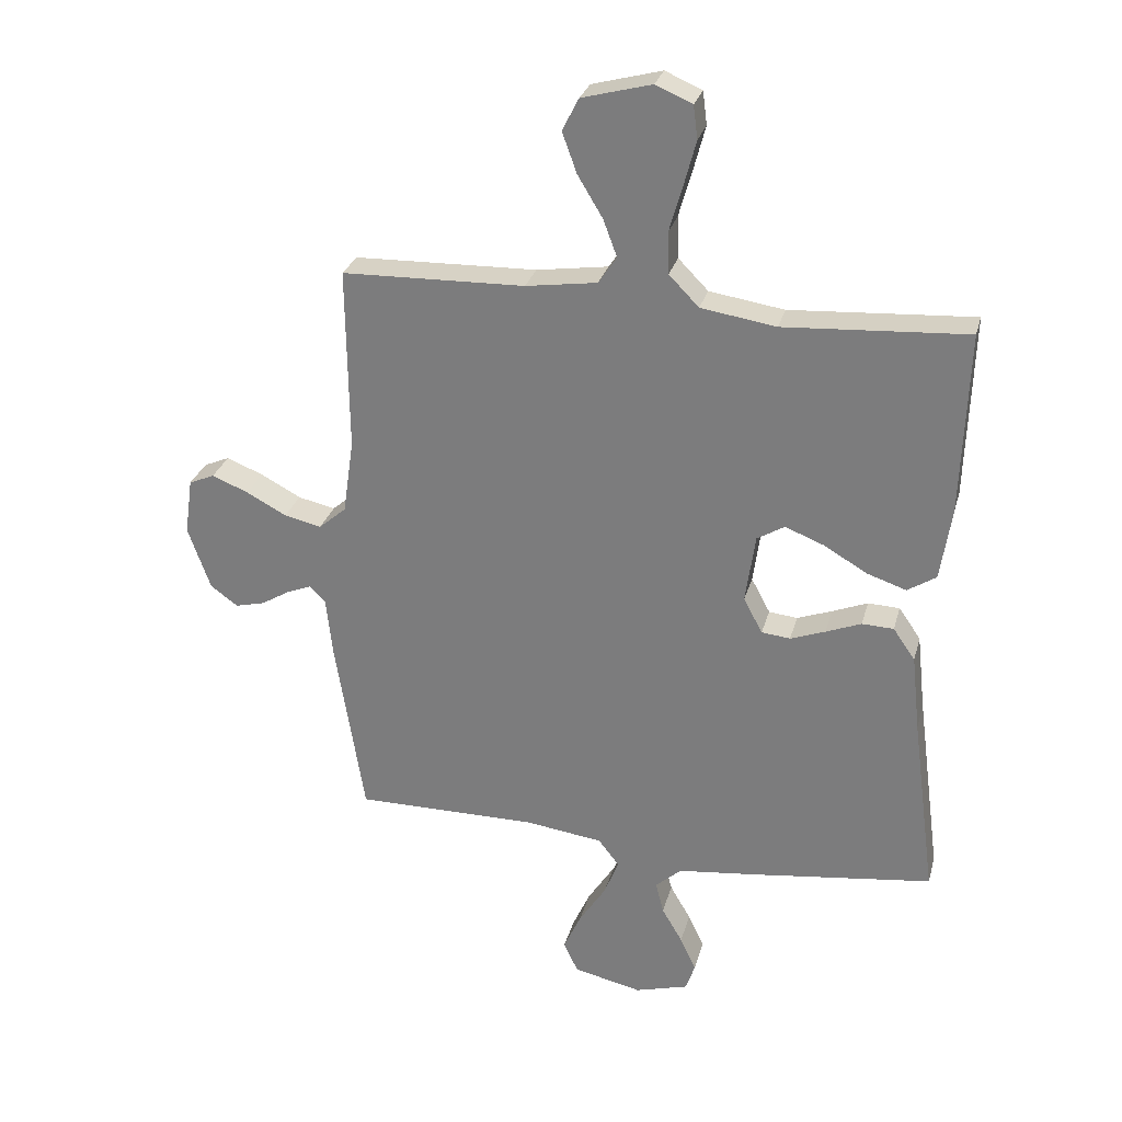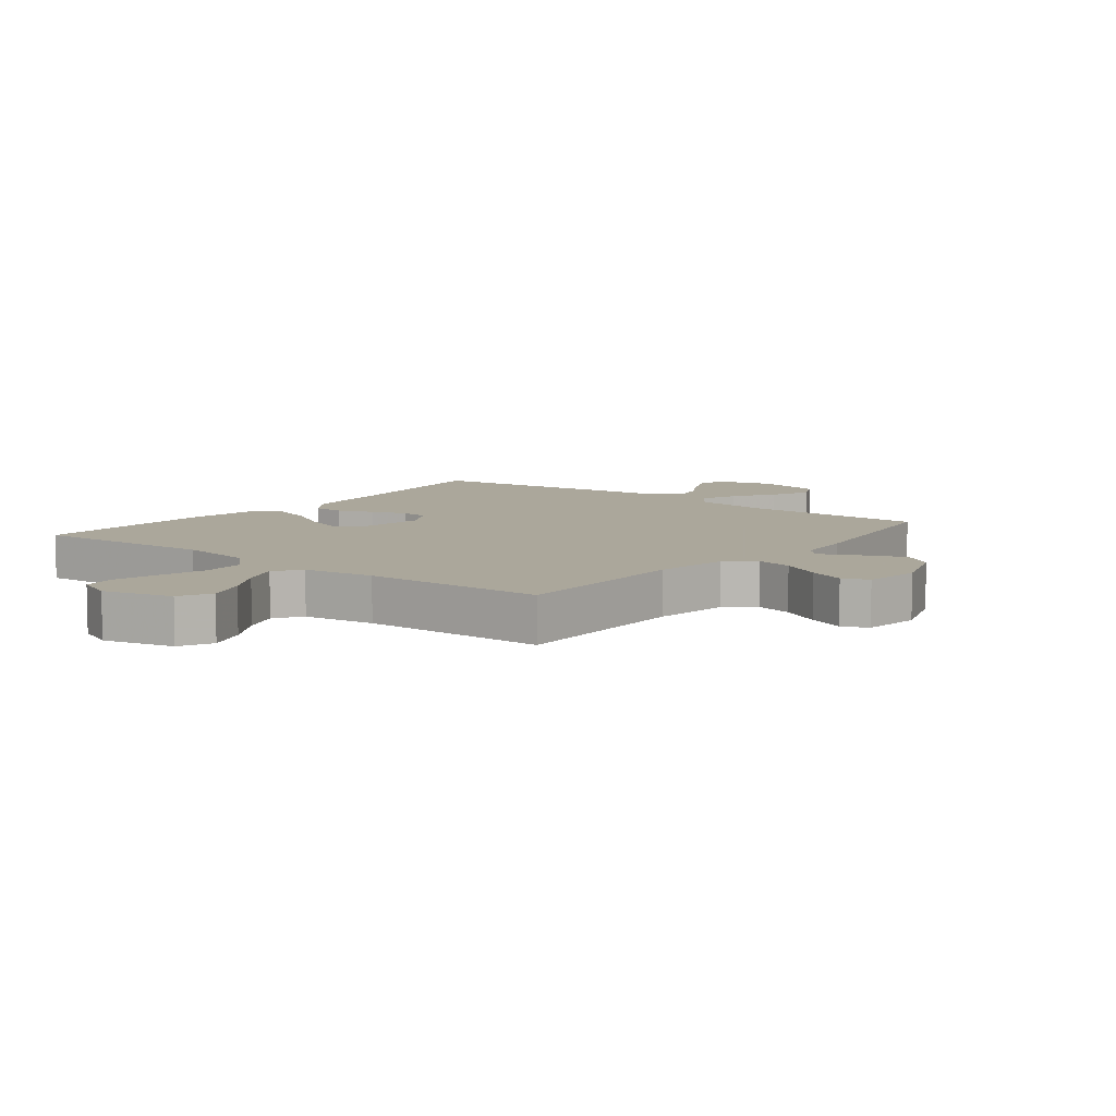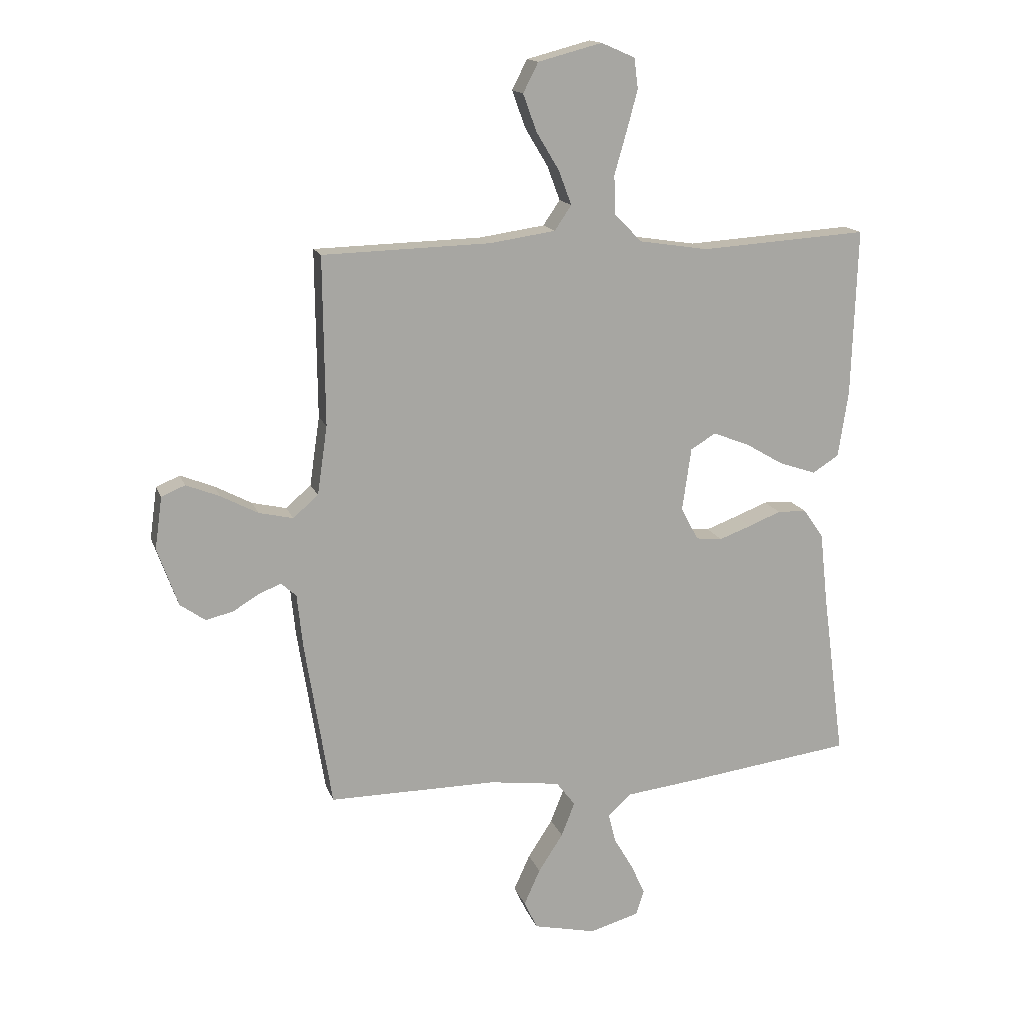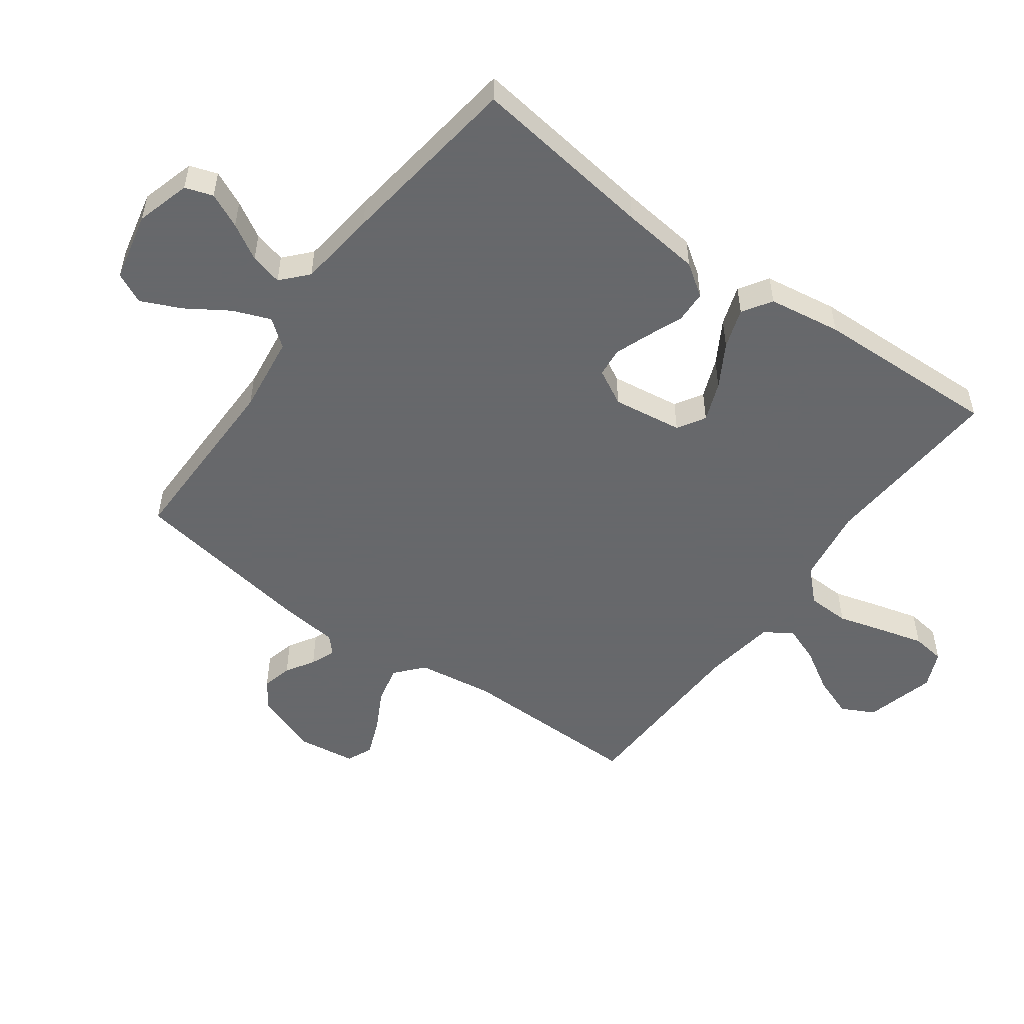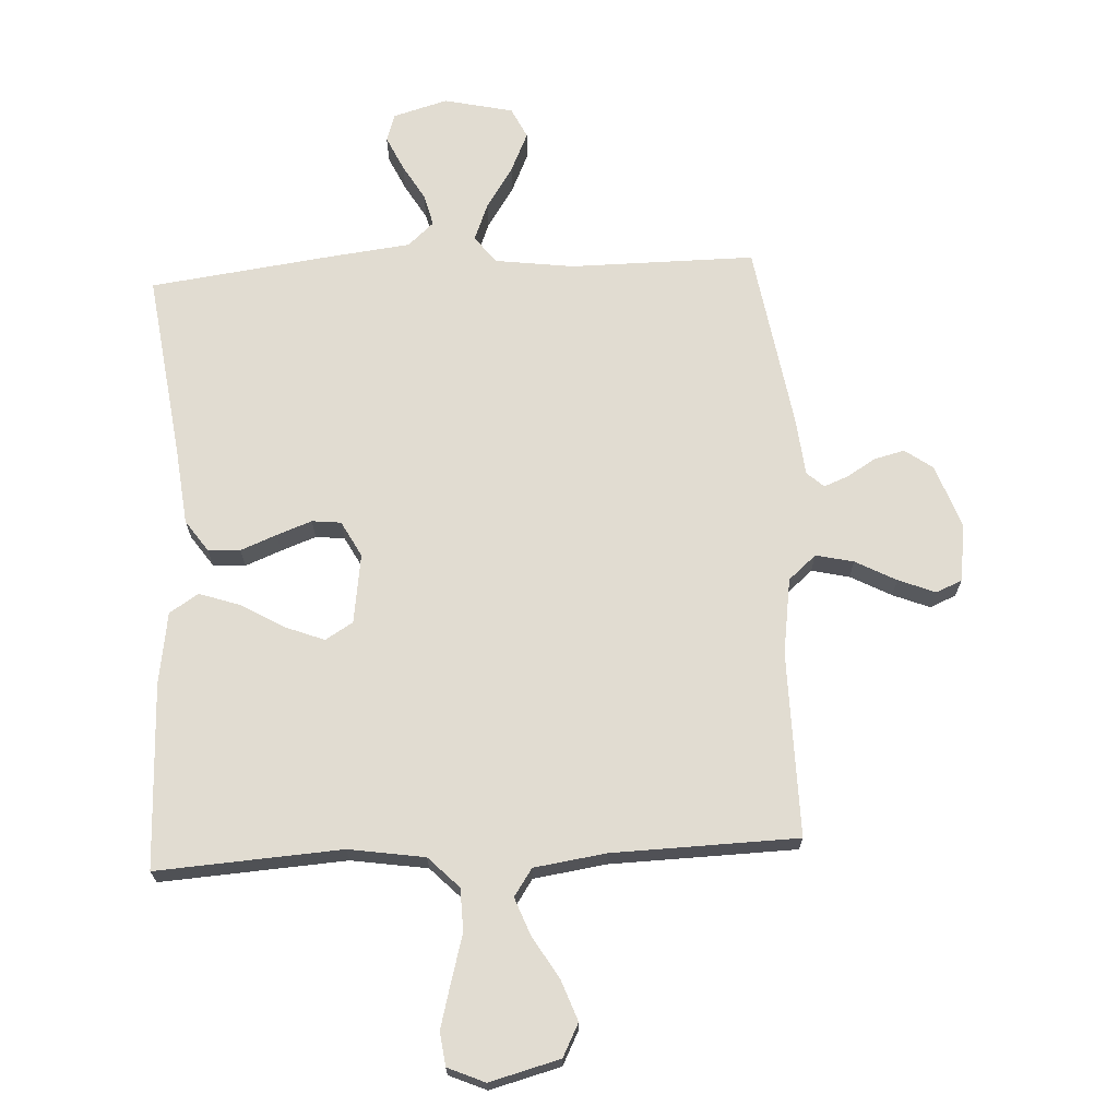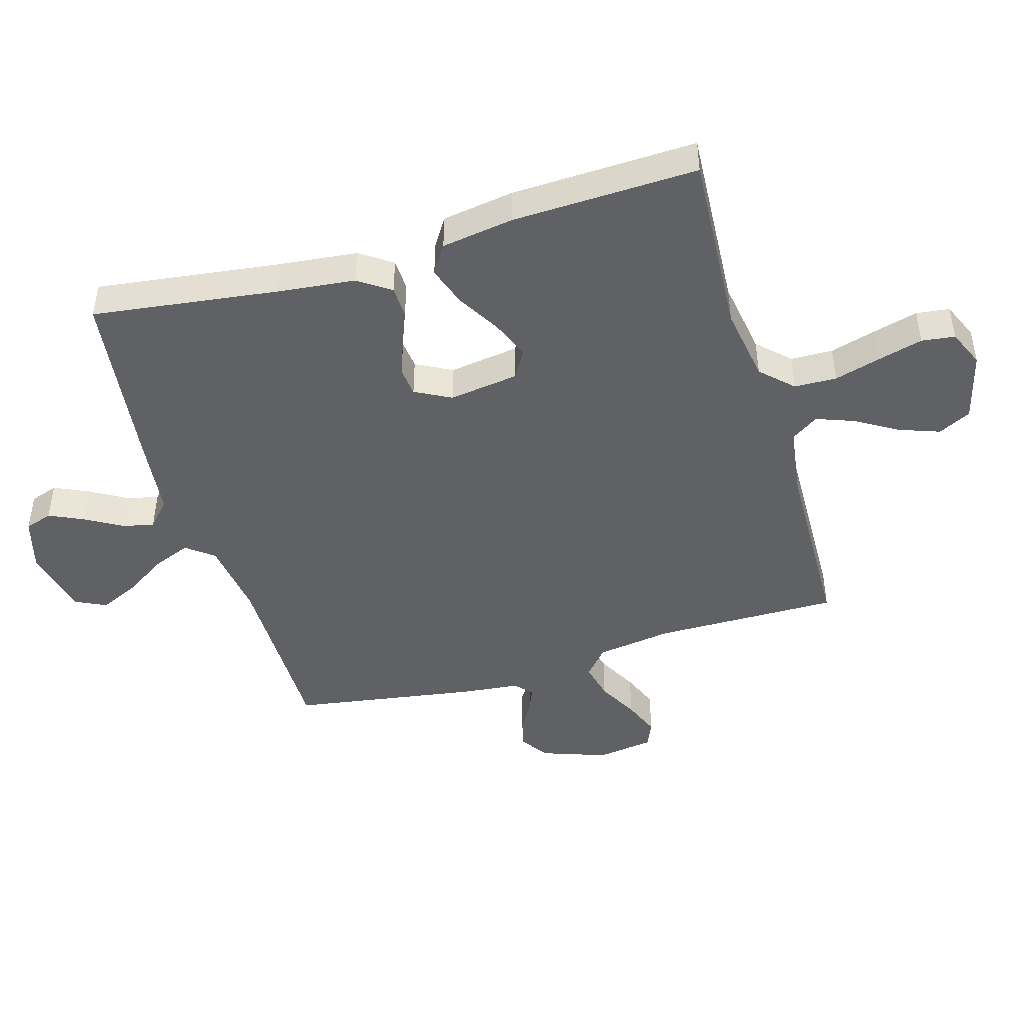
<metadata>
{"format":"obj","ext":"obj","renderer":"f3d","projection":"perspective","resolution":1024,"background":"white","views":[{"elev":28.3,"azim":-165.6,"up":"+Z"},{"elev":8.2,"azim":38.2,"up":"+Y"},{"elev":15.3,"azim":164.2,"up":"+Z"},{"elev":-52.3,"azim":-126.1,"up":"+Y"},{"elev":69.1,"azim":-3.0,"up":"+Y"},{"elev":-45.5,"azim":-73.5,"up":"+Y"}]}
</metadata>
<code>
v 0.5 0.07 0.5
v 0.497 0.07 0.2
v 0.515 0.07 0.077
v 0.56 0.07 0.038
v 0.621 0.07 0.052
v 0.687 0.07 0.087
v 0.747 0.07 0.111
v 0.789 0.07 0.093
v 0.802 0.07 0
v 0.765 0.07 -0.104
v 0.72 0.07 -0.136
v 0.671 0.07 -0.124
v 0.625 0.07 -0.096
v 0.585 0.07 -0.08
v 0.558 0.07 -0.105
v 0.548 0.07 -0.2
v 0.5 0.07 -0.5
v 0.2 0.07 -0.499
v 0.073 0.07 -0.516
v 0.039 0.07 -0.56
v 0.063 0.07 -0.621
v 0.107 0.07 -0.689
v 0.136 0.07 -0.753
v 0.112 0.07 -0.803
v 0 0.07 -0.828
v -0.088 0.07 -0.803
v -0.103 0.07 -0.758
v -0.077 0.07 -0.702
v -0.043 0.07 -0.644
v -0.03 0.07 -0.592
v -0.072 0.07 -0.554
v -0.2 0.07 -0.539
v -0.5 0.07 -0.5
v -0.46 0.07 -0.2
v -0.446 0.07 -0.073
v -0.41 0.07 -0.021
v -0.358 0.07 -0.019
v -0.3 0.07 -0.042
v -0.243 0.07 -0.063
v -0.196 0.07 -0.058
v -0.165 0.07 0
v -0.181 0.07 0.113
v -0.226 0.07 0.14
v -0.29 0.07 0.115
v -0.36 0.07 0.074
v -0.425 0.07 0.052
v -0.472 0.07 0.082
v -0.49 0.07 0.2
v -0.5 0.07 0.5
v -0.2 0.07 0.481
v -0.077 0.07 0.5
v -0.028 0.07 0.55
v -0.026 0.07 0.619
v -0.048 0.07 0.696
v -0.067 0.07 0.767
v -0.06 0.07 0.821
v 0 0.07 0.847
v 0.114 0.07 0.817
v 0.141 0.07 0.764
v 0.117 0.07 0.698
v 0.076 0.07 0.63
v 0.053 0.07 0.569
v 0.083 0.07 0.525
v 0.2 0.07 0.508
v 0.5 0 0.5
v 0.497 0 0.2
v 0.515 0 0.077
v 0.56 0 0.038
v 0.621 0 0.052
v 0.687 0 0.087
v 0.747 0 0.111
v 0.789 0 0.093
v 0.802 0 0
v 0.765 0 -0.104
v 0.72 0 -0.136
v 0.671 0 -0.124
v 0.625 0 -0.096
v 0.585 0 -0.08
v 0.558 0 -0.105
v 0.548 0 -0.2
v 0.5 0 -0.5
v 0.2 0 -0.499
v 0.073 0 -0.516
v 0.039 0 -0.56
v 0.063 0 -0.621
v 0.107 0 -0.689
v 0.136 0 -0.753
v 0.112 0 -0.803
v 0 0 -0.828
v -0.088 0 -0.803
v -0.103 0 -0.758
v -0.077 0 -0.702
v -0.043 0 -0.644
v -0.03 0 -0.592
v -0.072 0 -0.554
v -0.2 0 -0.539
v -0.5 0 -0.5
v -0.46 0 -0.2
v -0.446 0 -0.073
v -0.41 0 -0.021
v -0.358 0 -0.019
v -0.3 0 -0.042
v -0.243 0 -0.063
v -0.196 0 -0.058
v -0.165 0 0
v -0.181 0 0.113
v -0.226 0 0.14
v -0.29 0 0.115
v -0.36 0 0.074
v -0.425 0 0.052
v -0.472 0 0.082
v -0.49 0 0.2
v -0.5 0 0.5
v -0.2 0 0.481
v -0.077 0 0.5
v -0.028 0 0.55
v -0.026 0 0.619
v -0.048 0 0.696
v -0.067 0 0.767
v -0.06 0 0.821
v 0 0 0.847
v 0.114 0 0.817
v 0.141 0 0.764
v 0.117 0 0.698
v 0.076 0 0.63
v 0.053 0 0.569
v 0.083 0 0.525
v 0.2 0 0.508
f 59 60 61
f 58 59 61
f 57 58 61
f 56 57 61
f 55 56 61
f 54 55 61
f 53 54 61
f 52 53 61 62
f 51 52 62 63
f 48 49 50
f 47 48 50
f 46 47 50
f 45 46 50
f 44 45 50
f 43 44 50 51
f 51 63 64
f 43 51 64
f 42 43 64
f 36 37 38
f 35 36 38
f 34 35 38
f 34 38 39
f 33 34 39
f 32 33 39
f 31 32 39
f 30 31 39 40
f 27 28 29
f 26 27 29
f 25 26 29
f 24 25 29
f 23 24 29
f 22 23 29
f 21 22 29
f 20 21 29 30
f 30 40 41
f 20 30 41
f 19 20 41
f 15 16 17 18
f 11 12 13
f 10 11 13
f 9 10 13
f 8 9 13
f 7 8 13
f 6 7 13
f 5 6 13
f 4 5 13 14
f 3 4 14 15
f 64 1 2
f 42 64 2
f 41 42 2
f 19 41 2
f 18 19 2
f 18 2 3
f 3 15 18
f 125 124 123
f 125 123 122
f 125 122 121
f 125 121 120
f 125 120 119
f 125 119 118
f 125 118 117
f 126 125 117 116
f 127 126 116 115
f 114 113 112
f 114 112 111
f 114 111 110
f 114 110 109
f 114 109 108
f 115 114 108 107
f 128 127 115
f 128 115 107
f 128 107 106
f 102 101 100
f 102 100 99
f 102 99 98
f 103 102 98
f 103 98 97
f 103 97 96
f 103 96 95
f 104 103 95 94
f 93 92 91
f 93 91 90
f 93 90 89
f 93 89 88
f 93 88 87
f 93 87 86
f 93 86 85
f 94 93 85 84
f 105 104 94
f 105 94 84
f 105 84 83
f 82 81 80 79
f 77 76 75
f 77 75 74
f 77 74 73
f 77 73 72
f 77 72 71
f 77 71 70
f 77 70 69
f 78 77 69 68
f 79 78 68 67
f 66 65 128
f 66 128 106
f 66 106 105
f 66 105 83
f 66 83 82
f 67 66 82
f 82 79 67
f 1 65 66 2
f 2 66 67 3
f 3 67 68 4
f 4 68 69 5
f 5 69 70 6
f 6 70 71 7
f 7 71 72 8
f 8 72 73 9
f 9 73 74 10
f 10 74 75 11
f 11 75 76 12
f 12 76 77 13
f 13 77 78 14
f 14 78 79 15
f 15 79 80 16
f 16 80 81 17
f 17 81 82 18
f 18 82 83 19
f 19 83 84 20
f 20 84 85 21
f 21 85 86 22
f 22 86 87 23
f 23 87 88 24
f 24 88 89 25
f 25 89 90 26
f 26 90 91 27
f 27 91 92 28
f 28 92 93 29
f 29 93 94 30
f 30 94 95 31
f 31 95 96 32
f 32 96 97 33
f 33 97 98 34
f 34 98 99 35
f 35 99 100 36
f 36 100 101 37
f 37 101 102 38
f 38 102 103 39
f 39 103 104 40
f 40 104 105 41
f 41 105 106 42
f 42 106 107 43
f 43 107 108 44
f 44 108 109 45
f 45 109 110 46
f 46 110 111 47
f 47 111 112 48
f 48 112 113 49
f 49 113 114 50
f 50 114 115 51
f 51 115 116 52
f 52 116 117 53
f 53 117 118 54
f 54 118 119 55
f 55 119 120 56
f 56 120 121 57
f 57 121 122 58
f 58 122 123 59
f 59 123 124 60
f 60 124 125 61
f 61 125 126 62
f 62 126 127 63
f 63 127 128 64
f 64 128 65 1

</code>
